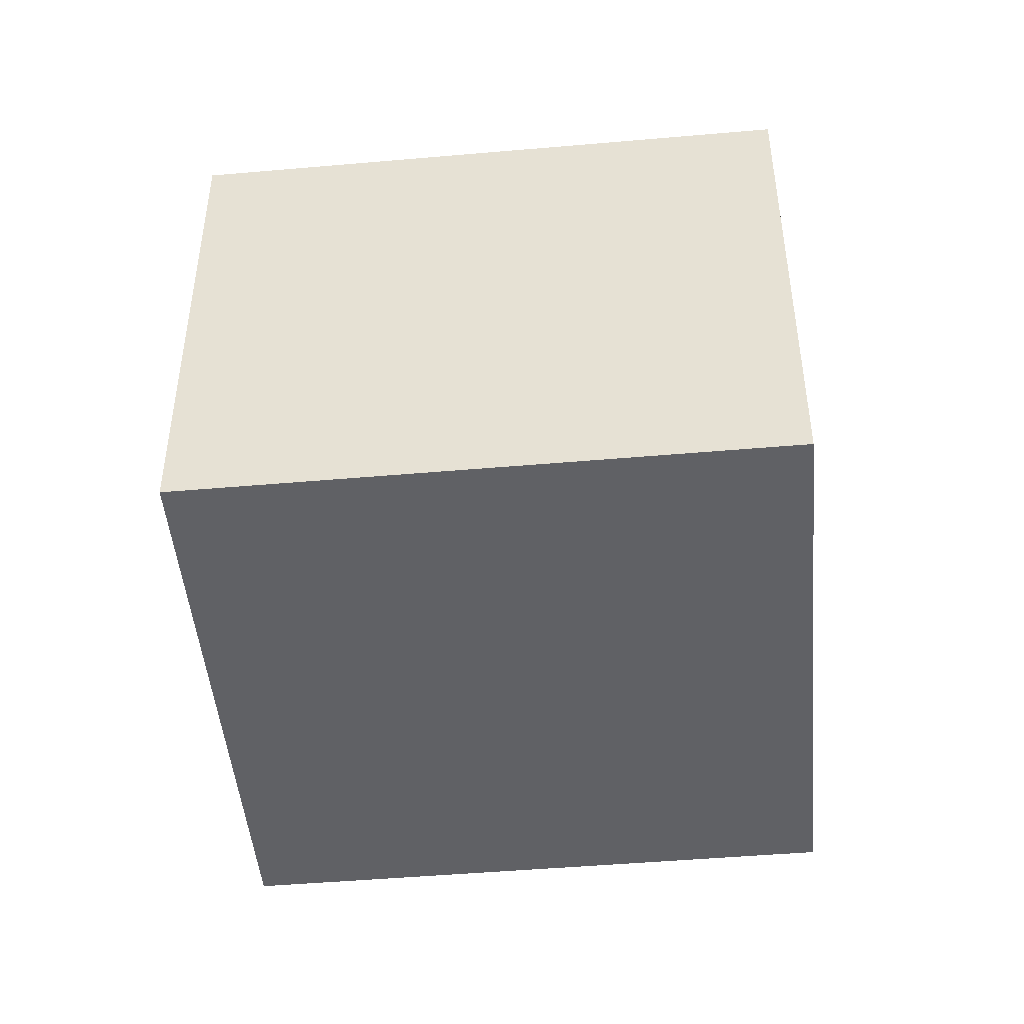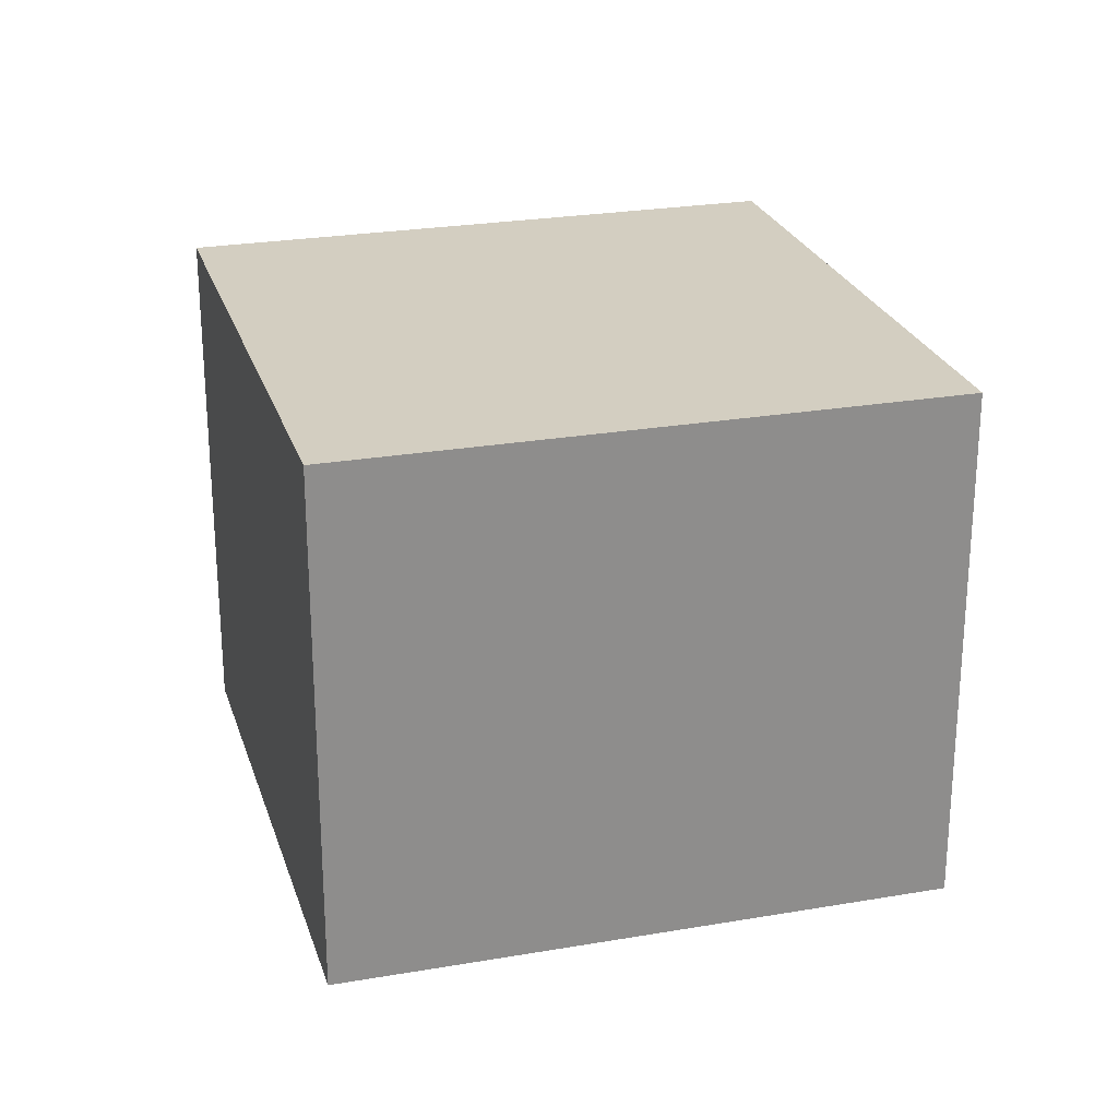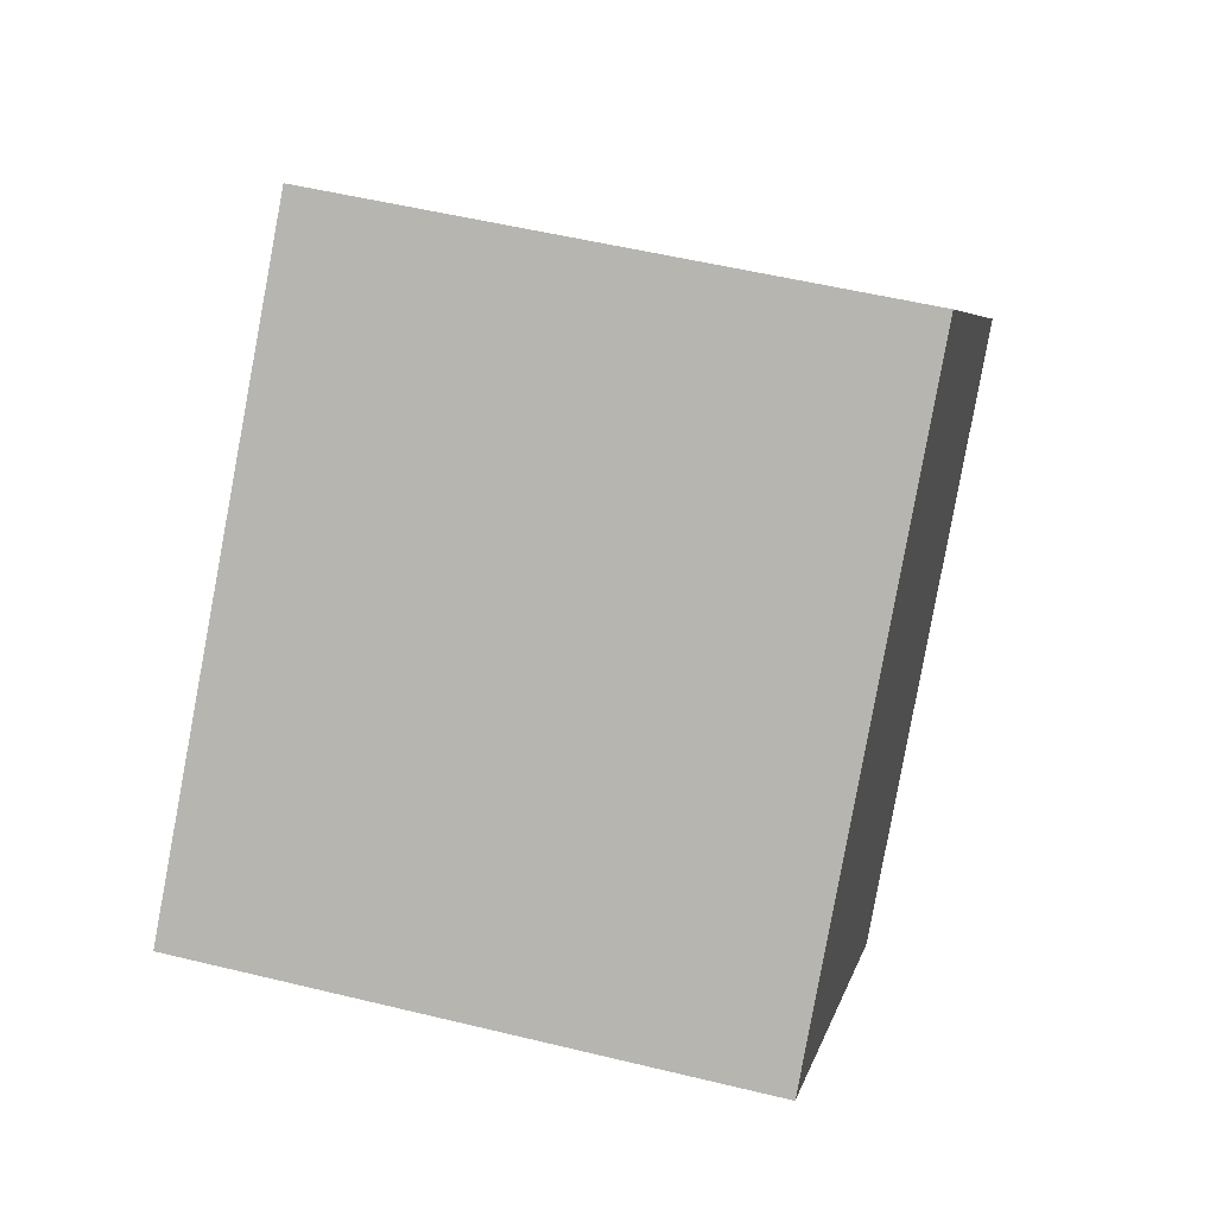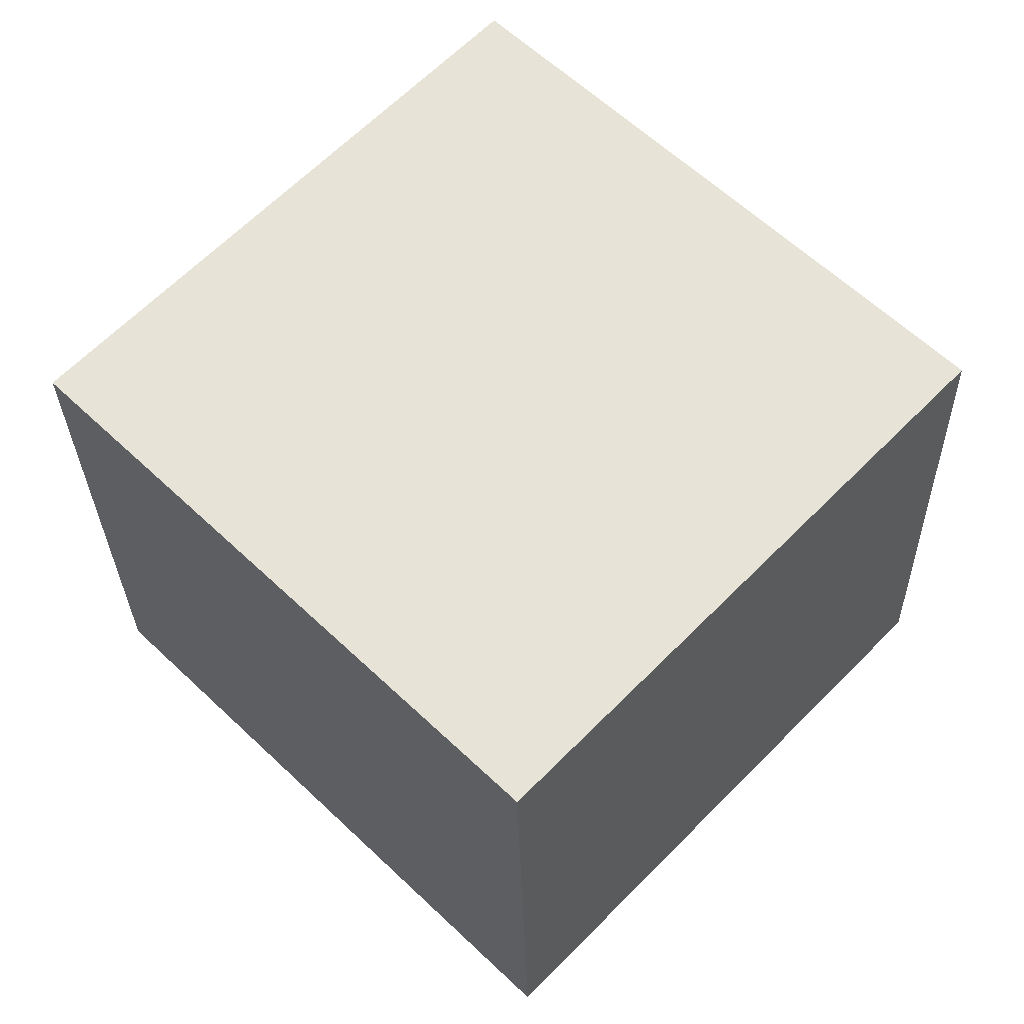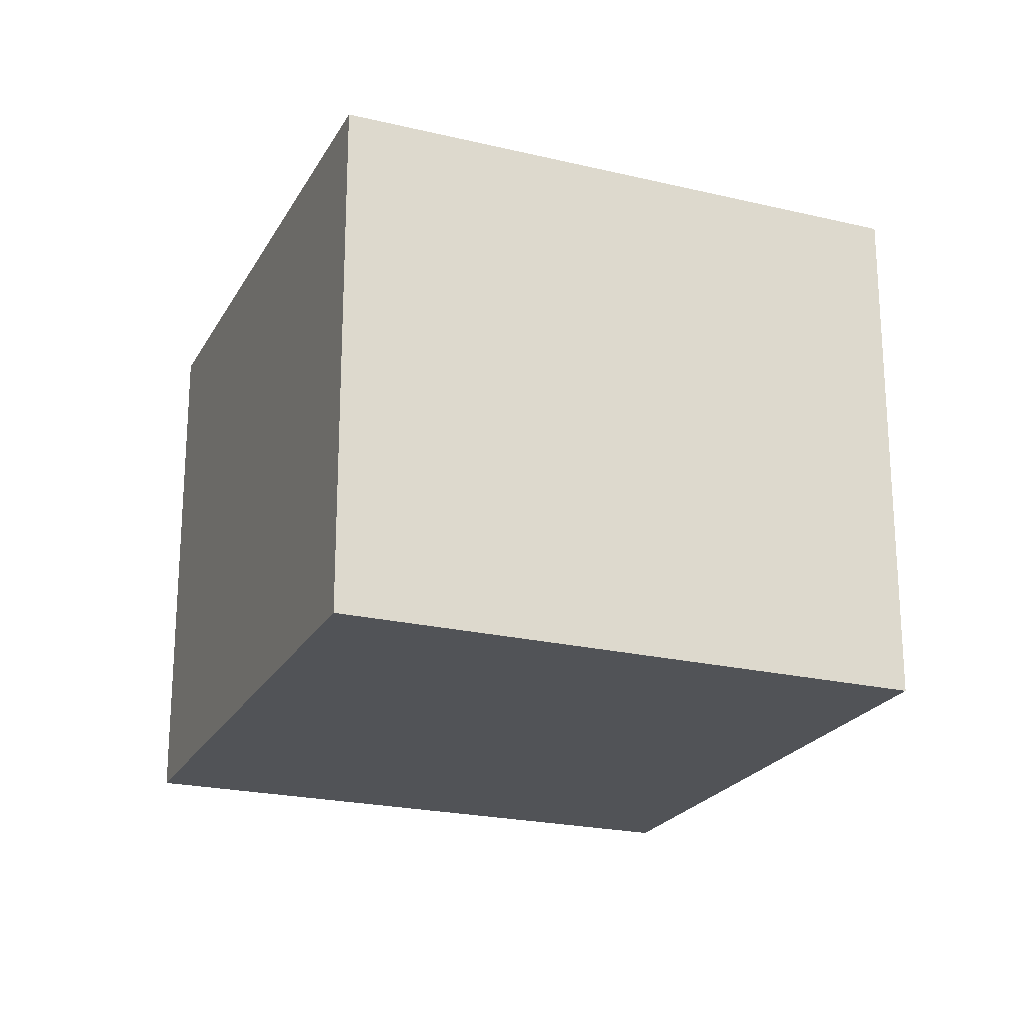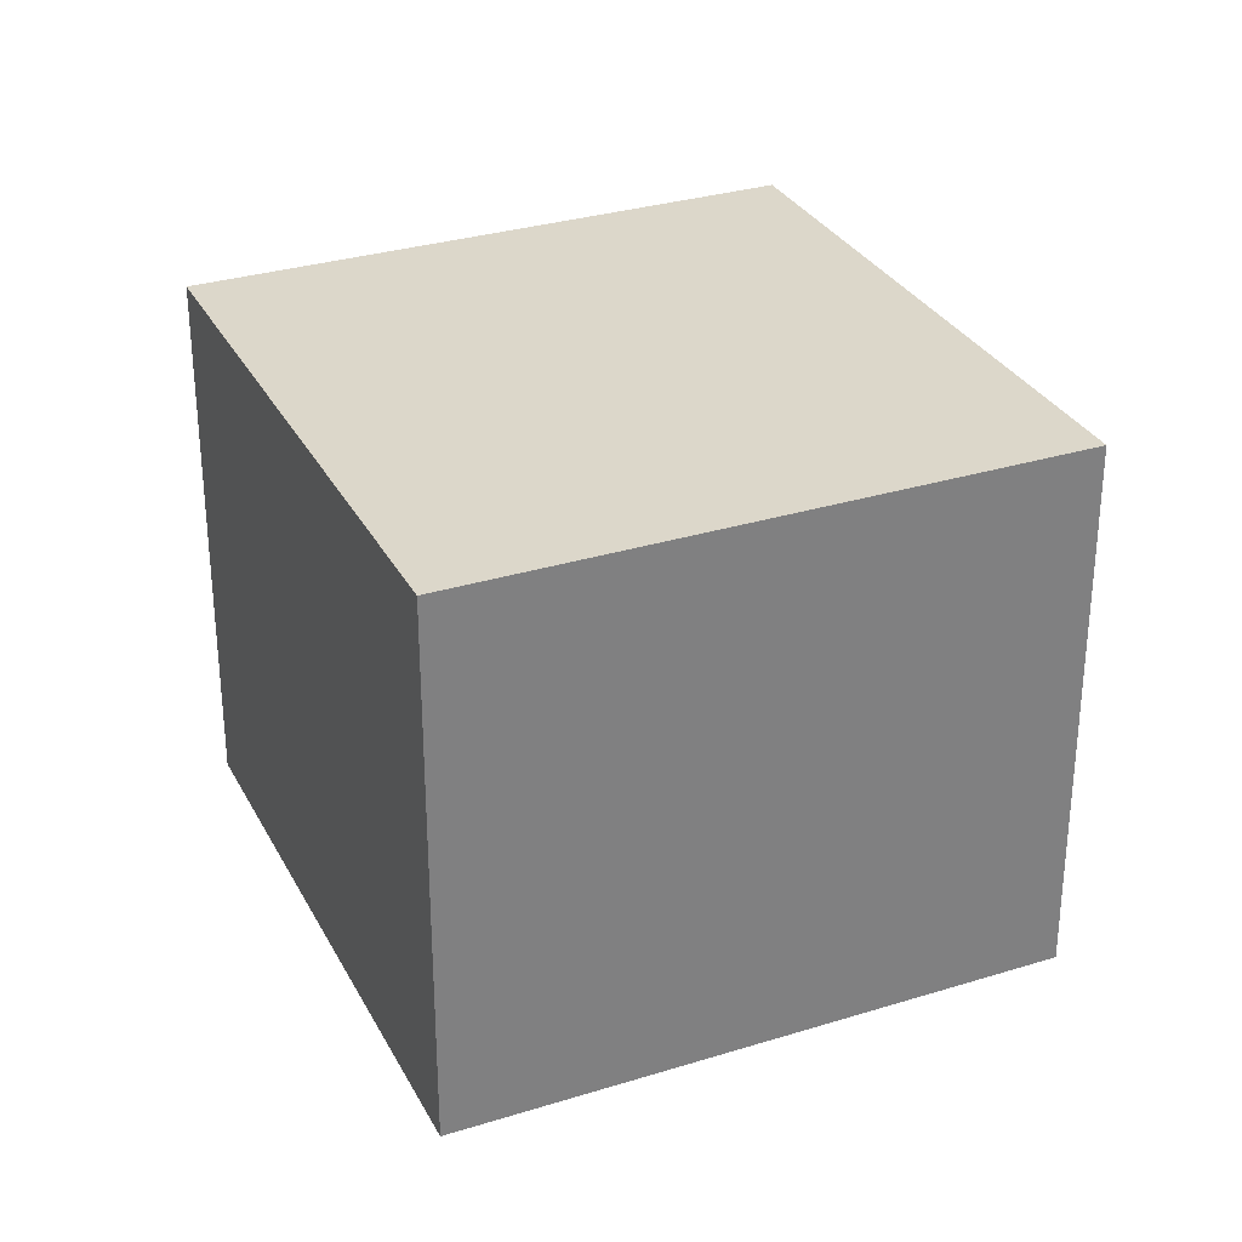
<metadata>
{"format":"obj","ext":"obj","renderer":"f3d","projection":"perspective","resolution":1024,"background":"white","views":[{"elev":-47.2,"azim":-38.8,"up":"+Y"},{"elev":25.3,"azim":-60.0,"up":"+Y"},{"elev":52.1,"azim":-75.2,"up":"+Z"},{"elev":-29.3,"azim":-178.7,"up":"+Z"},{"elev":-22.2,"azim":23.6,"up":"+Y"},{"elev":30.7,"azim":-158.1,"up":"+Y"}]}
</metadata>
<code>
v  10.22 12.83 -10.57
v  18.28 12.83 2.752
v  20.95 12.83 -0.037
v  15.29 12.83 5.863
v  10.78 12.83 10.57
v  5.975 12.83 5.863
v  4.375 12.83 -4.523
v  0 12.83 7.856e-16
v  10.78 -6.475e-16 10.57
v  20.95 2.266e-18 -0.037
v  15.29 -3.59e-16 5.863
v  18.28 -1.685e-16 2.752
v  10.22 6.47e-16 -10.57
v  0 0 0
v  4.375 2.77e-16 -4.523
v  5.975 -3.59e-16 5.863
g defaultobject
f 1 2 3
f 2 1 4
f 4 1 5
f 5 1 6
f 6 1 7
f 6 7 8
f 9 4 5
f 4 9 2
f 2 9 3
f 3 9 10
f 10 9 11
f 10 11 12
f 10 1 3
f 1 10 13
f 13 7 1
f 7 13 8
f 8 13 14
f 14 13 15
f 6 9 5
f 9 6 8
f 9 8 16
f 16 8 14
f 12 13 10
f 13 12 11
f 13 11 9
f 13 9 15
f 15 9 16
f 15 16 14

</code>
